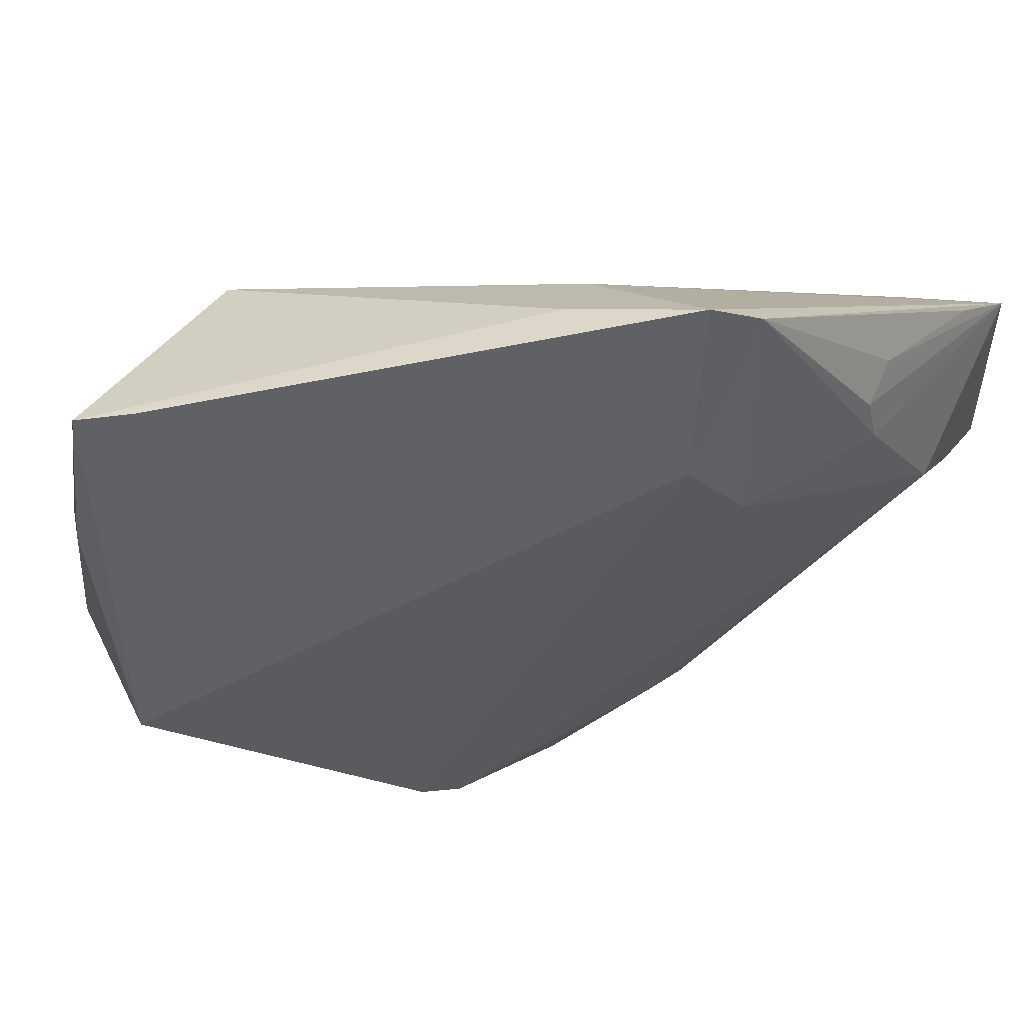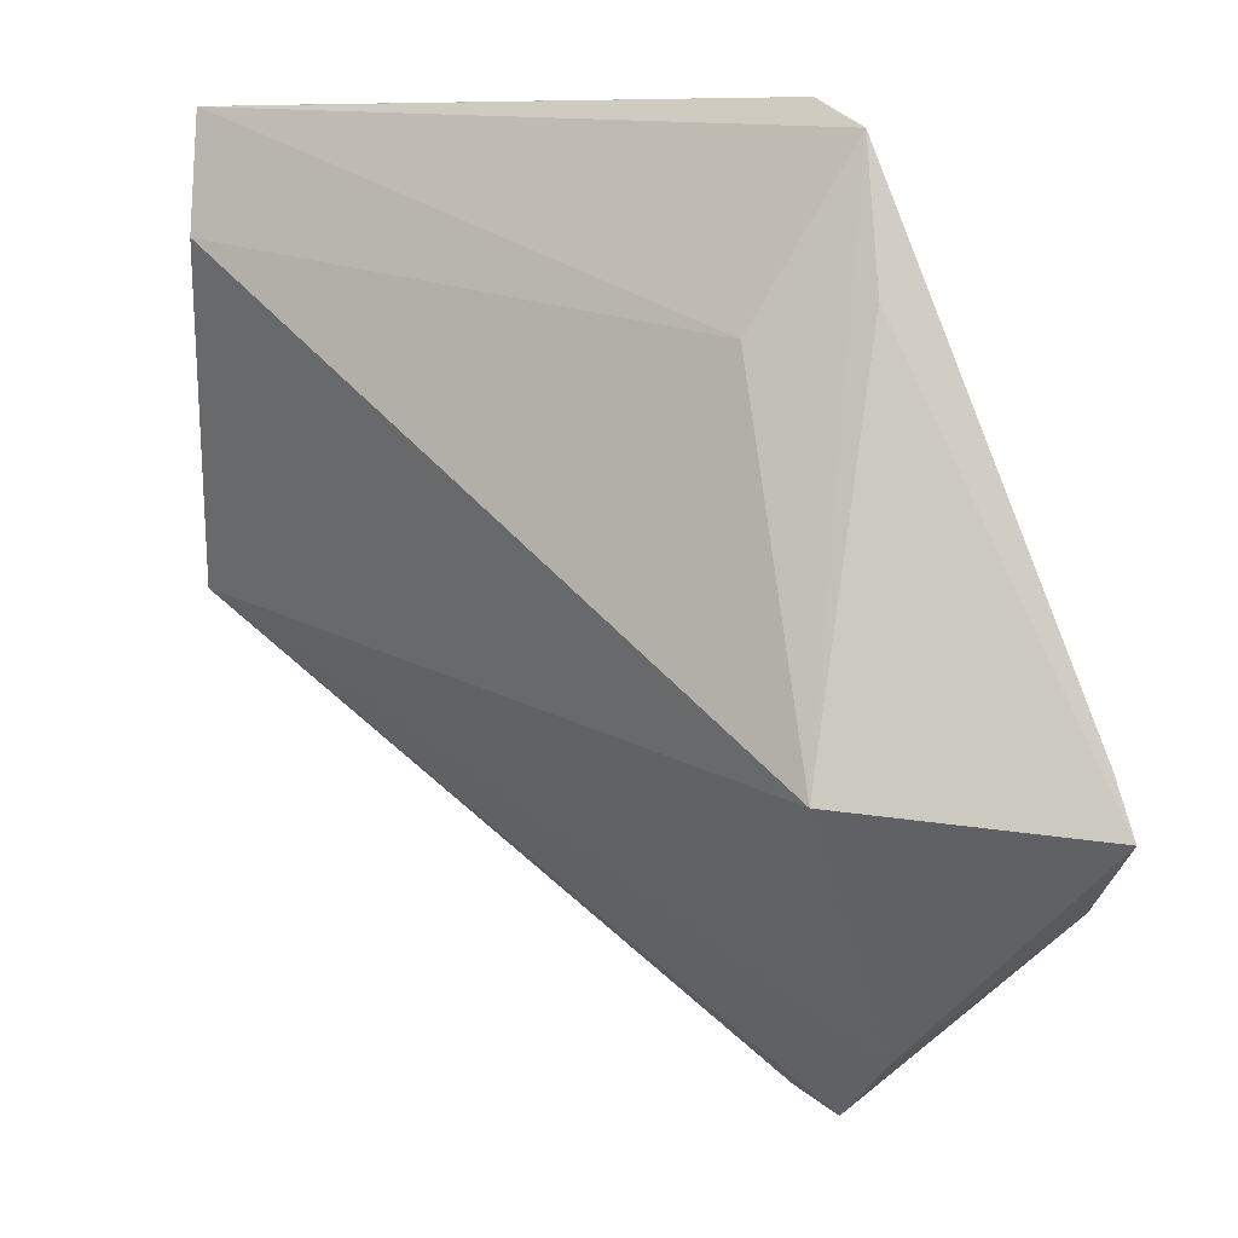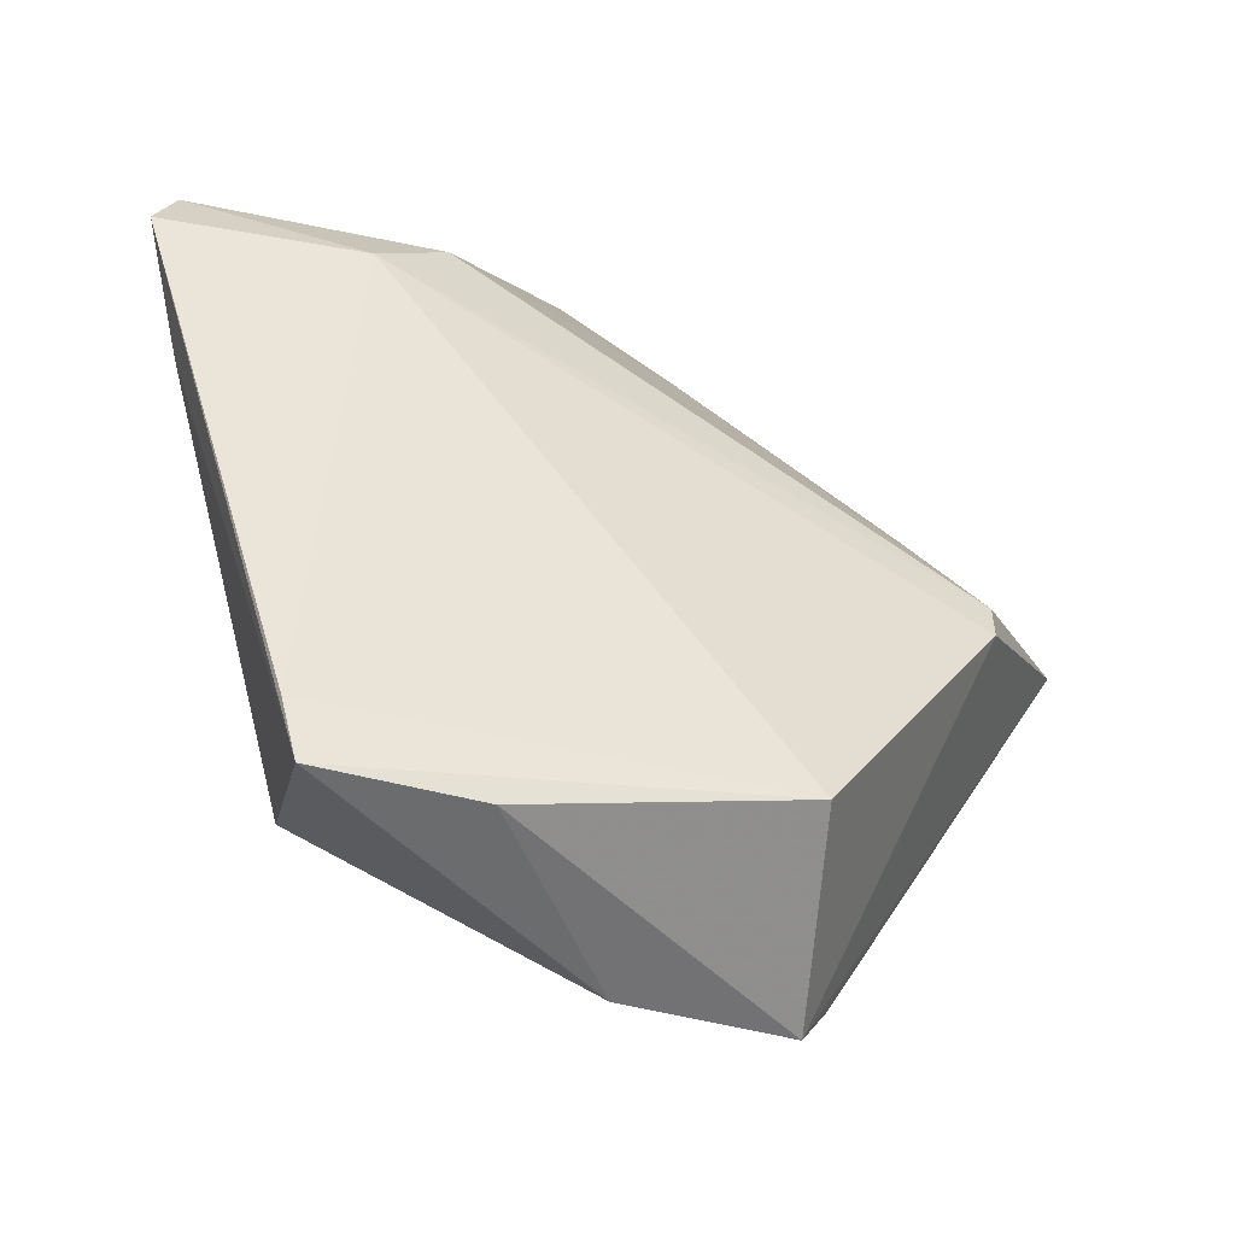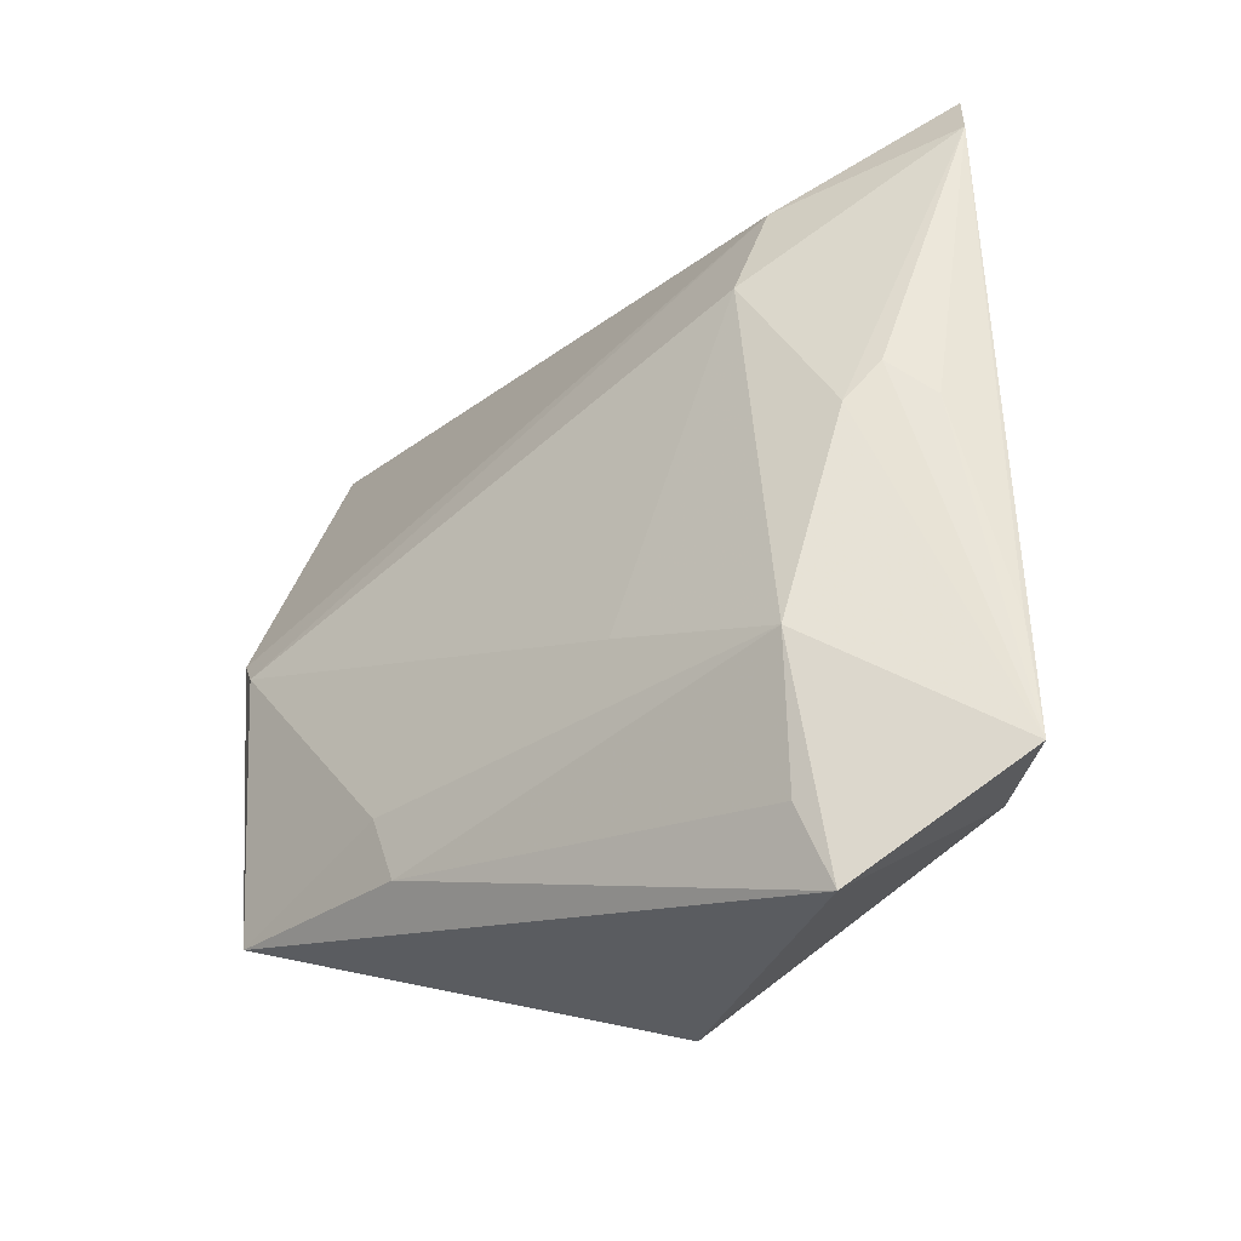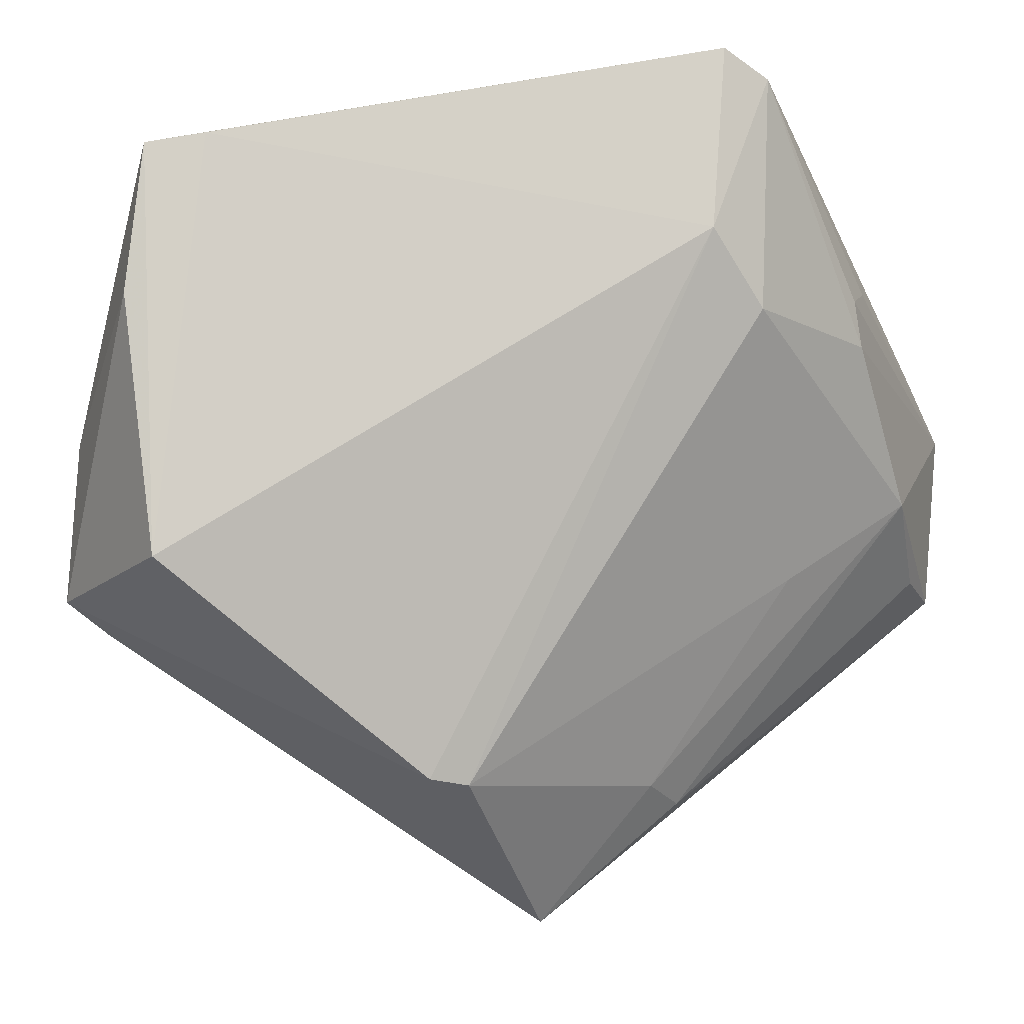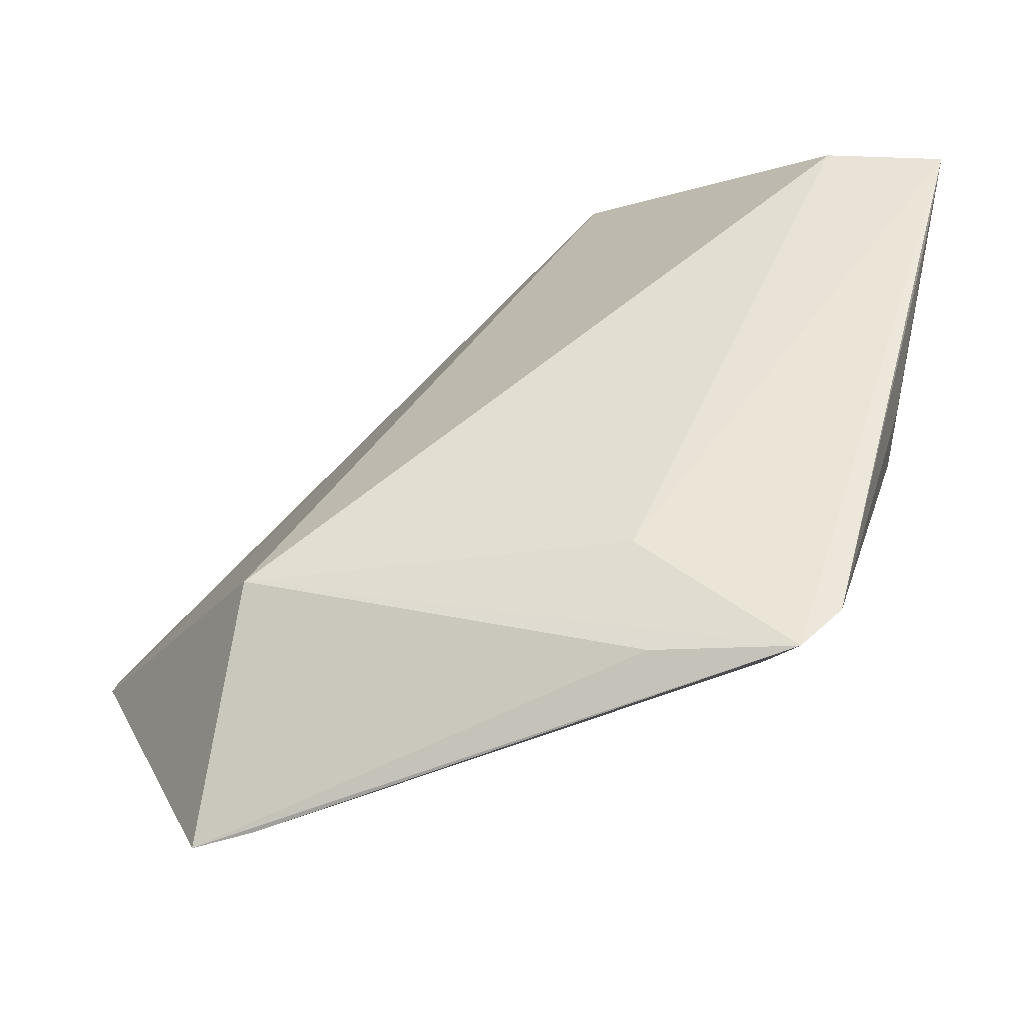
<metadata>
{"format":"obj","ext":"obj","renderer":"f3d","projection":"perspective","resolution":1024,"background":"white","views":[{"elev":35.8,"azim":-66.7,"up":"+Y"},{"elev":-17.3,"azim":179.2,"up":"+Z"},{"elev":-20.3,"azim":-97.6,"up":"+Z"},{"elev":68.7,"azim":62.2,"up":"+Z"},{"elev":-15.5,"azim":-75.7,"up":"+Y"},{"elev":78.8,"azim":-86.1,"up":"+Y"}]}
</metadata>
<code>
v 0.01549 0.03348 0.1319
v 0.01693 0.02228 0.1306
v 0.01594 0.01646 0.1106
v -0.02051 0.02637 0.08231
v -0.0176 0.03825 0.1219
v -0.01347 0.005414 0.1055
v -0.01555 0.04209 0.09177
v 0.01571 0.03218 0.1249
v -0.004083 0.03444 0.1291
v 0.0001166 -0.001274 0.1066
v -0.02769 0.01708 0.09037
v -0.01822 0.04968 0.1229
v 0.004831 0.02619 0.1304
v -0.01375 0.03412 0.1242
v -0.01641 0.01526 0.08311
v -0.01497 0.005626 0.1035
v -0.03079 0.04162 0.09014
v -0.0124 0.04594 0.1136
v -0.01589 0.04834 0.1252
v 0.002865 0.006464 0.1151
v -0.0005361 0.02021 0.1234
v -0.01875 0.01695 0.08115
v -0.01879 0.04806 0.1147
v -0.02972 0.04233 0.09358
v -0.00225 0.03869 0.129
v 0.01225 0.02265 0.13
v -0.0006819 0.007112 0.1141
v -0.02985 0.03266 0.08885
v -0.005155 0.0372 0.1288
v 0.00962 0.03596 0.1308
f 7 3 4
f 8 1 2
f 8 2 3
f 8 3 7
f 10 3 2
f 13 2 1
f 13 1 9
f 14 5 6
f 14 13 9
f 15 3 10
f 16 6 5
f 16 5 11
f 16 10 6
f 17 7 4
f 18 8 7
f 18 7 12
f 18 12 1
f 18 1 8
f 19 1 12
f 19 14 9
f 19 12 5
f 19 5 14
f 20 10 2
f 21 14 6
f 21 13 14
f 22 4 3
f 22 3 15
f 22 16 11
f 22 15 10
f 22 10 16
f 23 17 12
f 23 12 7
f 23 7 17
f 24 17 11
f 24 11 5
f 24 5 12
f 24 12 17
f 26 20 2
f 26 2 13
f 26 13 20
f 27 6 10
f 27 10 20
f 27 21 6
f 27 20 13
f 27 13 21
f 28 17 4
f 28 4 22
f 28 22 11
f 28 11 17
f 29 25 19
f 29 19 9
f 29 9 1
f 29 1 25
f 30 25 1
f 30 1 19
f 30 19 25

</code>
